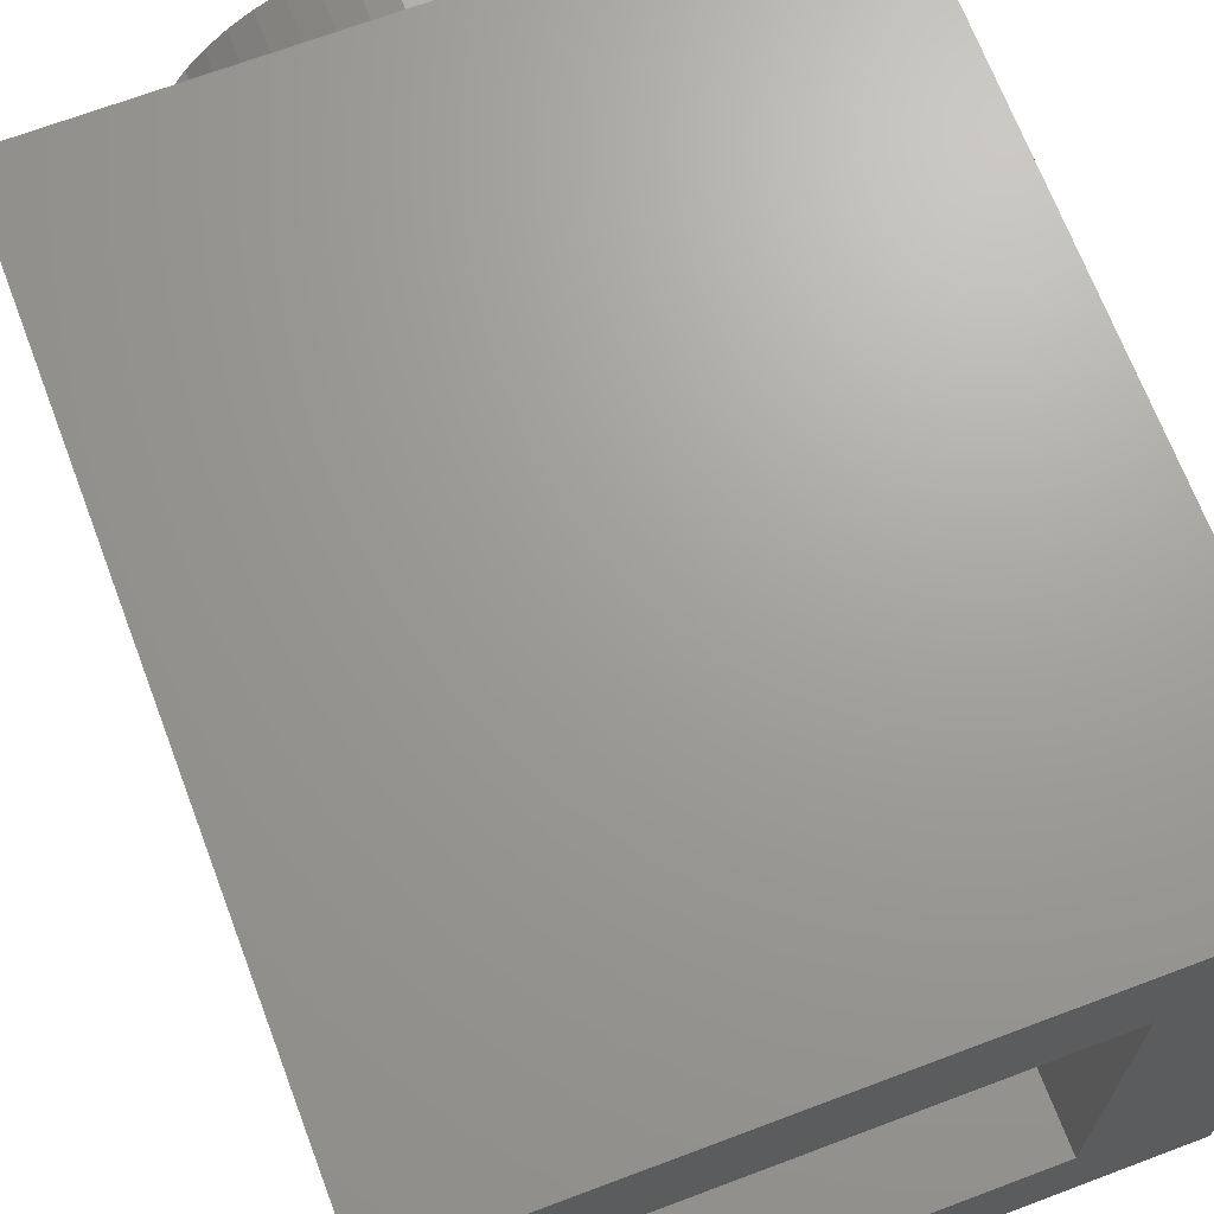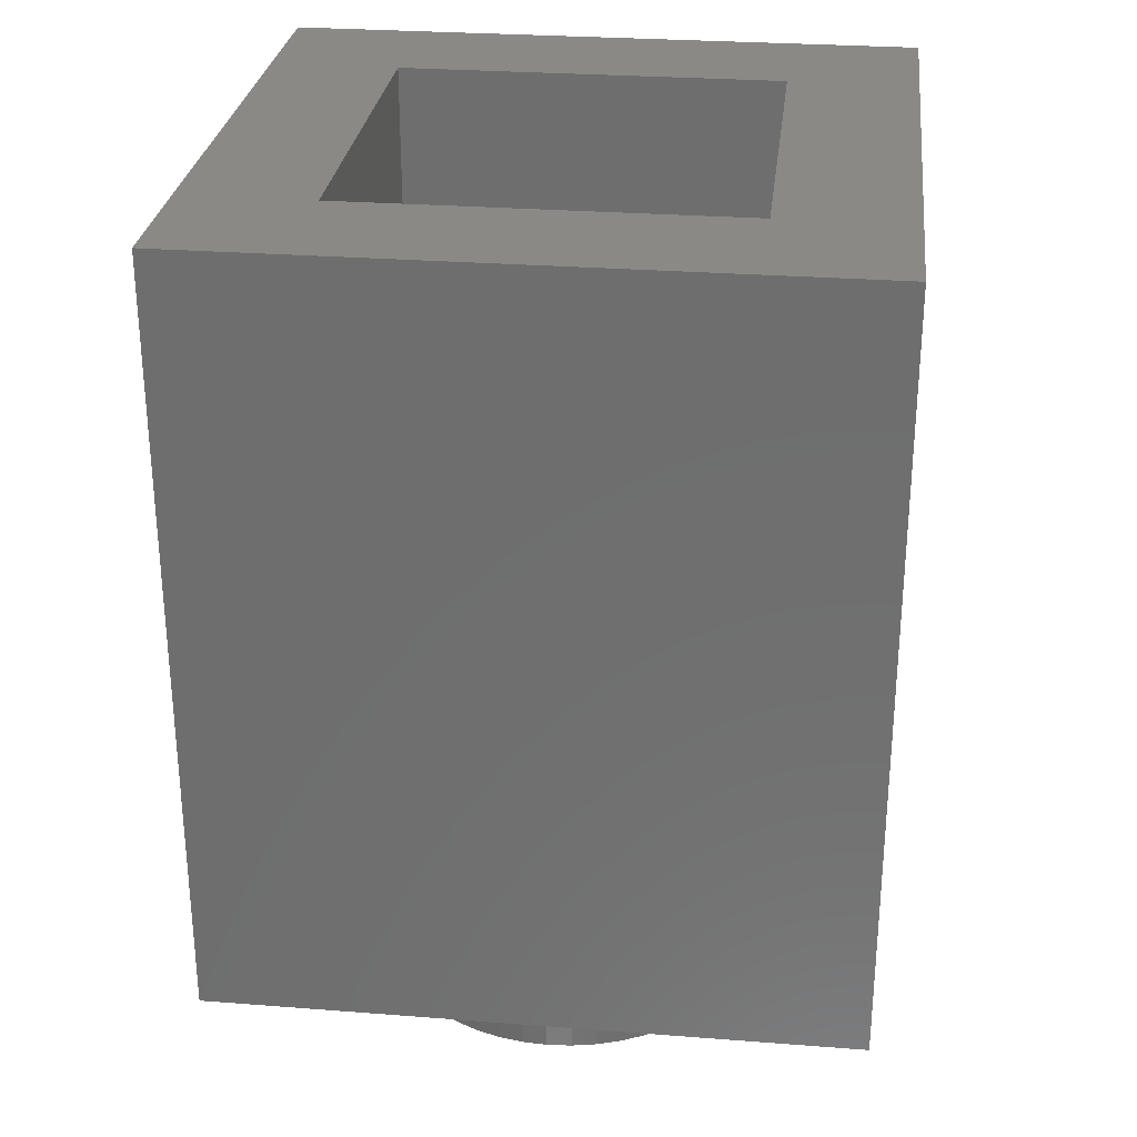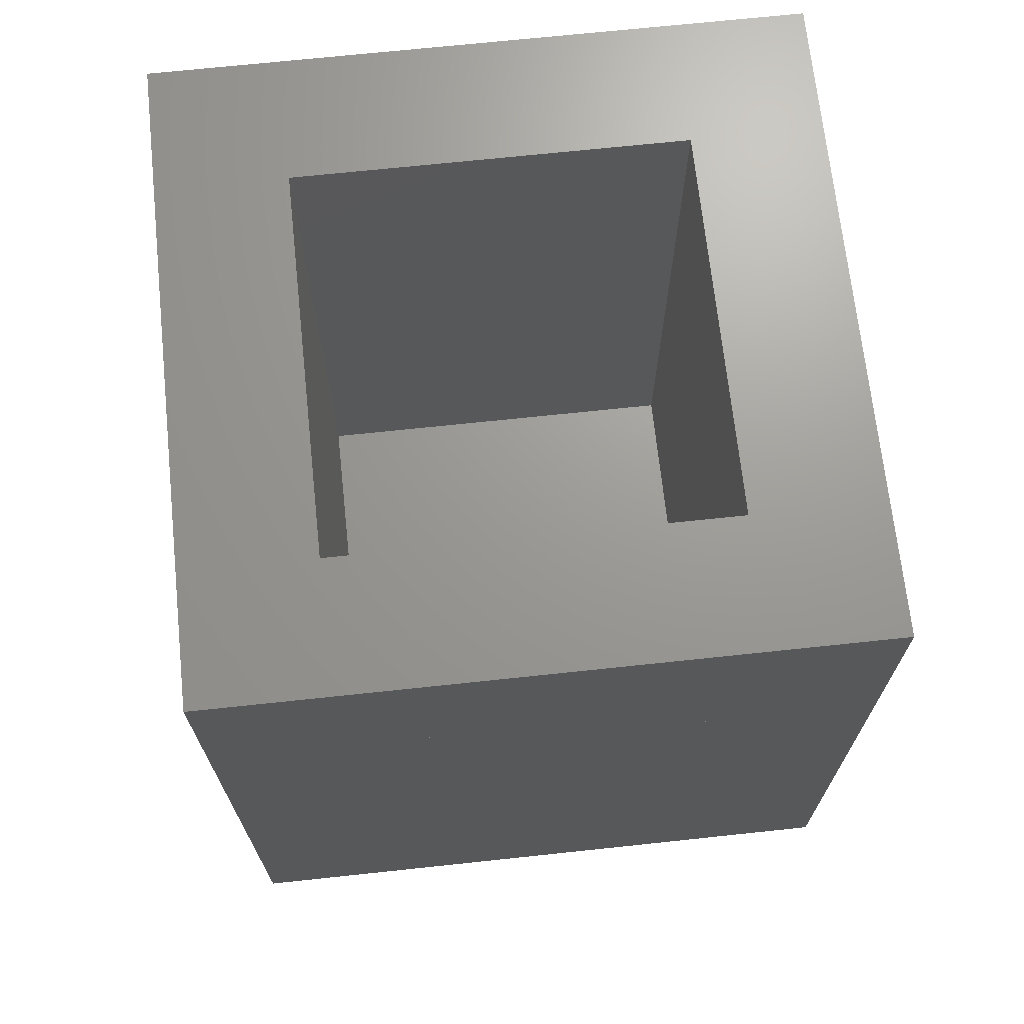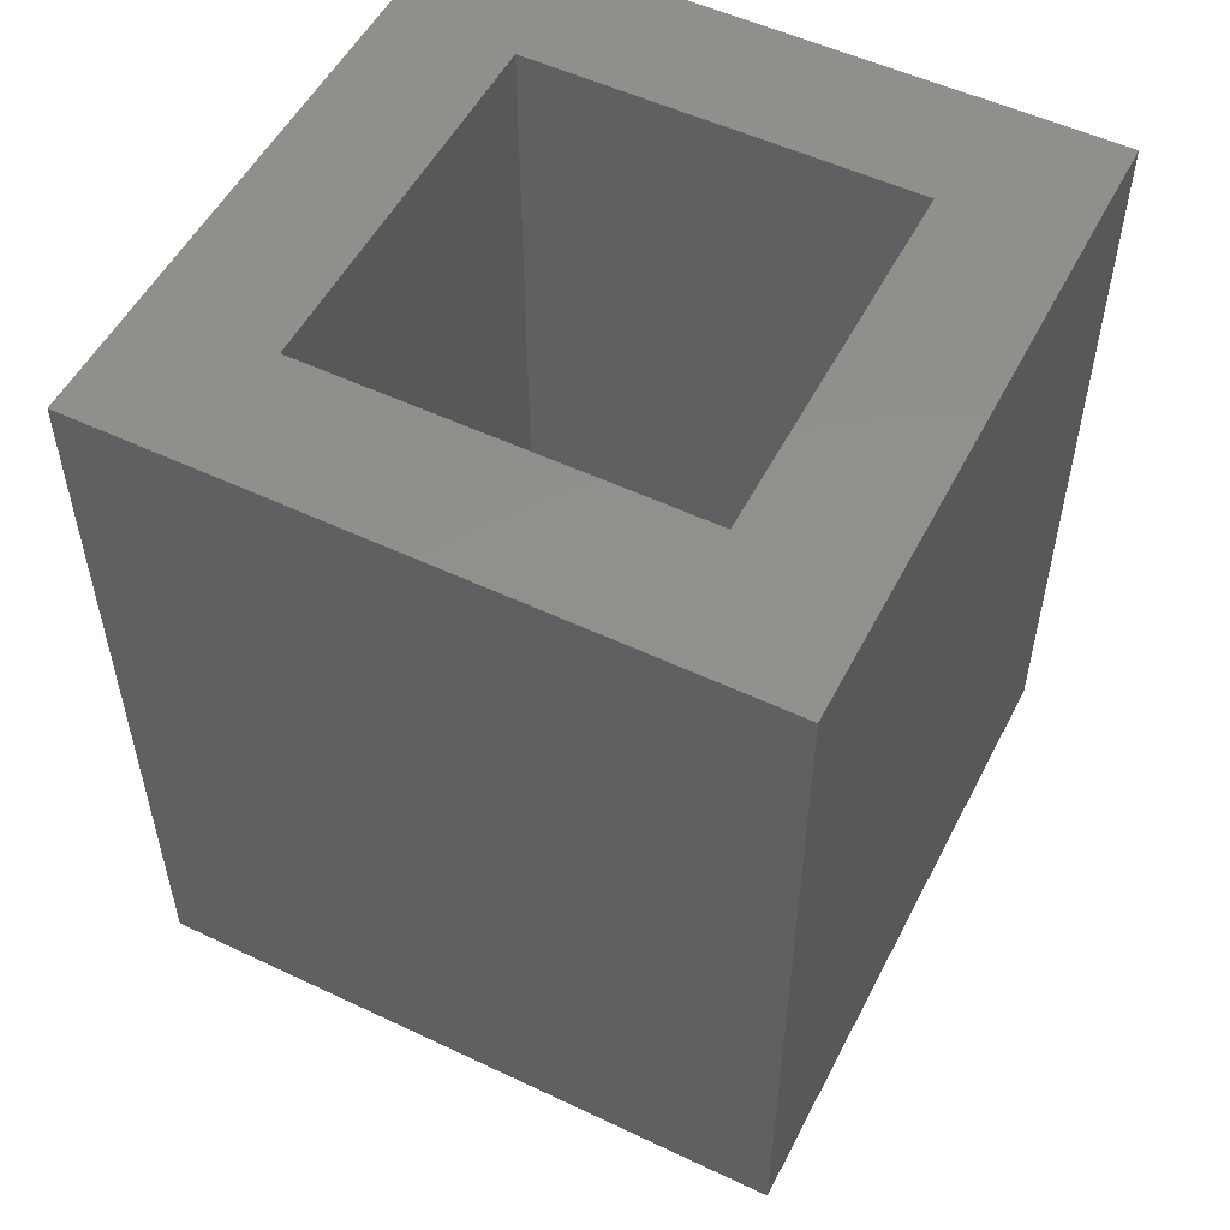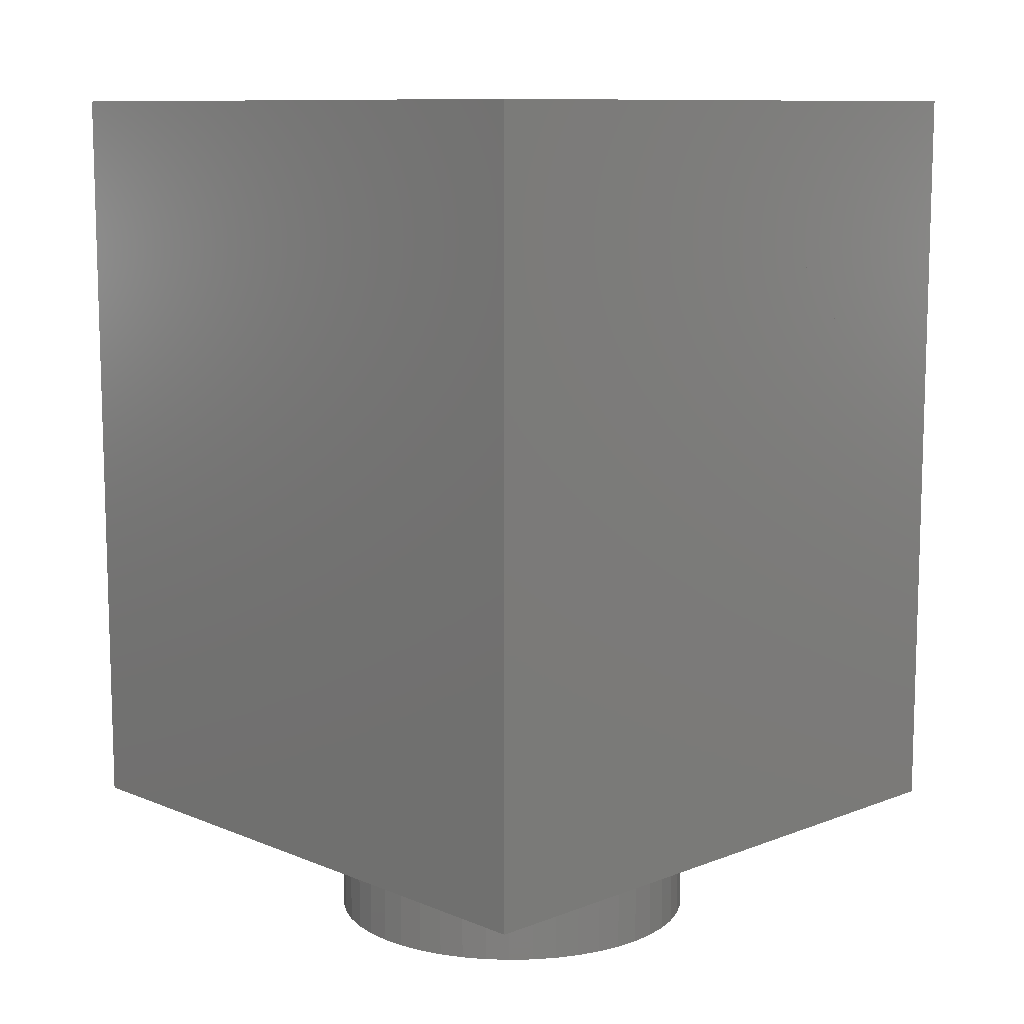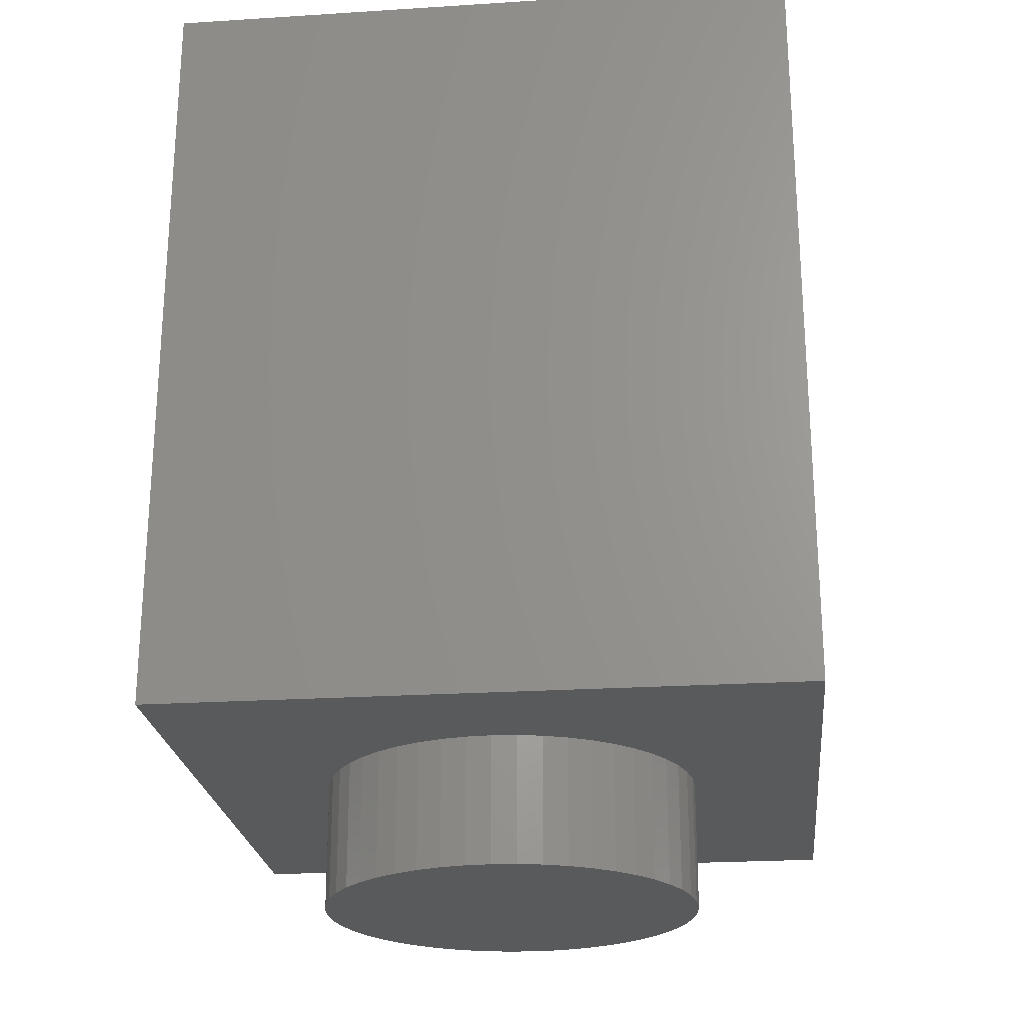
<metadata>
{"format":"stl","ext":"stl","renderer":"f3d","projection":"perspective","resolution":1024,"background":"white","views":[{"elev":68.6,"azim":159.3,"up":"+Z"},{"elev":28.4,"azim":-173.4,"up":"+Y"},{"elev":69.5,"azim":173.9,"up":"+Y"},{"elev":53.1,"azim":-153.1,"up":"+Y"},{"elev":10.2,"azim":135.9,"up":"+Y"},{"elev":-23.5,"azim":96.1,"up":"+Y"}]}
</metadata>
<code>
# stl→obj: 236 verts, 374 faces
v 0.3132 0 -2.379
v 0 -1.6 -2.4
v 0 0 -2.4
v 0.3132 -1.6 -2.379
v 0.6211 0 -2.318
v 0.6211 -1.6 -2.318
v 0.9185 0 -2.217
v 0.9185 -1.6 -2.217
v 1.2 0 -2.078
v 1.2 -1.6 -2.078
v 1.461 0 -1.904
v 1.461 -1.6 -1.904
v 1.697 0 -1.697
v 1.697 -1.6 -1.697
v 1.904 0 -1.461
v 1.904 -1.6 -1.461
v 2.078 0 -1.2
v 2.078 -1.6 -1.2
v 2.217 0 -0.9185
v 2.217 -1.6 -0.9185
v 2.318 0 -0.6211
v 2.318 -1.6 -0.6211
v 2.379 0 -0.3132
v 2.379 -1.6 -0.3132
v 2.4 0 0
v 2.4 -1.6 0
v 2.379 0 0.3132
v 2.379 -1.6 0.3132
v 2.318 0 0.6211
v 2.318 -1.6 0.6211
v 2.217 0 0.9185
v 2.217 -1.6 0.9185
v 2.078 0 1.2
v 2.078 -1.6 1.2
v 1.904 0 1.461
v 1.904 -1.6 1.461
v 1.697 0 1.697
v 1.697 -1.6 1.697
v 1.461 0 1.904
v 1.461 -1.6 1.904
v 1.2 0 2.078
v 1.2 -1.6 2.078
v 0.9185 0 2.217
v 0.9185 -1.6 2.217
v 0.6211 0 2.318
v 0.6211 -1.6 2.318
v 0.3132 0 2.379
v 0.3132 -1.6 2.379
v 0 0 2.4
v 0 -1.6 2.4
v -0.3132 0 2.379
v -0.3132 -1.6 2.379
v -0.6211 0 2.318
v -0.6211 -1.6 2.318
v -0.9185 0 2.217
v -0.9185 -1.6 2.217
v -1.2 0 2.078
v -1.2 -1.6 2.078
v -1.461 0 1.904
v -1.461 -1.6 1.904
v -1.697 0 1.697
v -1.697 -1.6 1.697
v -1.904 0 1.461
v -1.904 -1.6 1.461
v -2.078 0 1.2
v -2.078 -1.6 1.2
v -2.217 0 0.9185
v -2.217 -1.6 0.9185
v -2.318 0 0.6211
v -2.318 -1.6 0.6211
v -2.379 0 0.3132
v -2.379 -1.6 0.3132
v -2.4 0 0
v -2.4 -1.6 0
v -2.379 0 -0.3132
v -2.379 -1.6 -0.3132
v -2.318 0 -0.6211
v -2.318 -1.6 -0.6211
v -2.217 0 -0.9185
v -2.217 -1.6 -0.9185
v -2.078 0 -1.2
v -2.078 -1.6 -1.2
v -1.904 0 -1.461
v -1.904 -1.6 -1.461
v -1.697 0 -1.697
v -1.697 -1.6 -1.697
v -1.461 0 -1.904
v -1.461 -1.6 -1.904
v -1.2 0 -2.078
v -1.2 -1.6 -2.078
v -0.9185 0 -2.217
v -0.9185 -1.6 -2.217
v -0.6211 0 -2.318
v -0.6211 -1.6 -2.318
v -0.3132 0 -2.379
v -0.3132 -1.6 -2.379
v 0 -1.6 0
v -4 0 4
v -4 0 -4
v 4 0 -4
v 4 0 4
v 4 9.6 4
v -4 9.6 4
v 4 9.6 -4
v -4 9.6 -4
v 2.4 1.6 2.4
v -2.4 1.6 -2.4
v -2.4 1.6 2.4
v 2.4 1.6 -2.4
v -2.4 9.6 2.4
v 2.4 9.6 2.4
v 2.4 9.6 -2.4
v -2.4 9.6 -2.4
v 2.379 5.565 -4
v 2.4 8 -4
v 2.4 5.2 -4
v 2.318 5.925 -4
v 2.217 6.272 -4
v 2.078 6.6 -4
v 1.904 6.905 -4
v 1.697 7.18 -4
v 1.461 7.421 -4
v 1.2 7.625 -4
v 0.9185 7.787 -4
v 0.6211 7.904 -4
v 0.3132 7.976 -4
v 0 8 -4
v -0.3132 7.976 -4
v -2.4 8 -4
v -0.6211 7.904 -4
v -0.9185 7.787 -4
v -1.2 7.625 -4
v -1.461 7.421 -4
v -1.697 7.18 -4
v -1.904 6.905 -4
v -2.078 6.6 -4
v -2.217 6.272 -4
v -2.318 5.925 -4
v -2.379 5.565 -4
v -2.4 5.2 -4
v -2.379 4.835 -4
v -2.4 2.4 -4
v -2.318 4.475 -4
v -2.217 4.128 -4
v -2.078 3.8 -4
v -1.904 3.495 -4
v -1.697 3.22 -4
v -1.461 2.978 -4
v -1.2 2.775 -4
v -0.9185 2.613 -4
v -0.6211 2.495 -4
v -0.3132 2.424 -4
v 0 2.4 -4
v 0.3132 2.424 -4
v 2.4 2.4 -4
v 0.6211 2.495 -4
v 0.9185 2.613 -4
v 1.2 2.775 -4
v 1.461 2.978 -4
v 1.697 3.22 -4
v 1.904 3.495 -4
v 2.078 3.8 -4
v 2.217 4.128 -4
v 2.318 4.475 -4
v 2.379 4.835 -4
v 0 5.2 -4
v 0.9914 5.409 -4
v 1 5.2 -4
v 0.9659 5.614 -4
v 0.9239 5.812 -4
v 0.866 6 -4
v 0.7934 6.174 -4
v 0.7071 6.331 -4
v 0.6088 6.469 -4
v 0.5 6.586 -4
v 0.3827 6.678 -4
v 0.2588 6.745 -4
v 0.1305 6.786 -4
v 0 6.8 -4
v -0.1305 6.786 -4
v -0.2588 6.745 -4
v -0.3827 6.678 -4
v -0.5 6.586 -4
v -0.6088 6.469 -4
v -0.7071 6.331 -4
v -0.7934 6.174 -4
v -0.866 6 -4
v -0.9239 5.812 -4
v -0.9659 5.614 -4
v -0.9914 5.409 -4
v -1 5.2 -4
v -0.9914 4.991 -4
v -0.9659 4.786 -4
v -0.9239 4.588 -4
v -0.866 4.4 -4
v -0.7934 4.226 -4
v -0.7071 4.069 -4
v -0.6088 3.931 -4
v -0.5 3.814 -4
v -0.3827 3.722 -4
v -0.2588 3.655 -4
v -0.1305 3.614 -4
v 0 3.6 -4
v 0.1305 3.614 -4
v 0.2588 3.655 -4
v 0.3827 3.722 -4
v 0.5 3.814 -4
v 0.6088 3.931 -4
v 0.7071 4.069 -4
v 0.7934 4.226 -4
v 0.866 4.4 -4
v 0.9239 4.588 -4
v 0.9659 4.786 -4
v 0.9914 4.991 -4
v 1 6.8 -4
v -1 6.8 -4
v -1 3.6 -4
v 1 3.6 -4
v 1.904 6.904 -4
v 2.217 6.271 -4
v 2.38 4.835 -4
v 2.38 5.566 -4
v -0.9184 7.787 -4
v 0.9184 7.787 -4
v -0.3133 7.976 -4
v 0.3133 7.976 -4
v 1.461 2.979 -4
v -1.461 2.979 -4
v 0.9184 2.613 -4
v -0.9184 2.613 -4
v 0.3133 2.424 -4
v -0.3133 2.424 -4
v -1.904 6.904 -4
v -2.217 6.271 -4
v -2.38 5.566 -4
v -2.38 4.835 -4
f 1 2 3
f 2 1 4
f 5 4 1
f 4 5 6
f 7 6 5
f 6 7 8
f 9 8 7
f 8 9 10
f 11 10 9
f 10 11 12
f 13 12 11
f 12 13 14
f 15 14 13
f 14 15 16
f 17 16 15
f 16 17 18
f 19 18 17
f 18 19 20
f 21 20 19
f 20 21 22
f 23 22 21
f 22 23 24
f 25 24 23
f 24 25 26
f 27 26 25
f 26 27 28
f 29 28 27
f 28 29 30
f 31 30 29
f 30 31 32
f 33 32 31
f 32 33 34
f 35 34 33
f 34 35 36
f 37 36 35
f 36 37 38
f 39 38 37
f 38 39 40
f 41 40 39
f 40 41 42
f 43 42 41
f 42 43 44
f 45 44 43
f 44 45 46
f 47 46 45
f 46 47 48
f 49 48 47
f 48 49 50
f 51 50 49
f 50 51 52
f 53 52 51
f 52 53 54
f 55 54 53
f 54 55 56
f 57 56 55
f 56 57 58
f 59 58 57
f 58 59 60
f 61 60 59
f 60 61 62
f 63 62 61
f 62 63 64
f 65 64 63
f 64 65 66
f 67 66 65
f 66 67 68
f 69 68 67
f 68 69 70
f 71 70 69
f 70 71 72
f 73 72 71
f 72 73 74
f 75 74 73
f 74 75 76
f 77 76 75
f 76 77 78
f 79 78 77
f 78 79 80
f 81 80 79
f 80 81 82
f 83 82 81
f 82 83 84
f 85 84 83
f 84 85 86
f 87 86 85
f 86 87 88
f 89 88 87
f 88 89 90
f 91 90 89
f 90 91 92
f 93 92 91
f 92 93 94
f 95 94 93
f 94 95 96
f 3 96 95
f 96 3 2
f 97 2 4
f 97 4 6
f 97 6 8
f 97 8 10
f 97 10 12
f 97 12 14
f 97 14 16
f 97 16 18
f 97 18 20
f 97 20 22
f 97 22 24
f 97 24 26
f 97 26 28
f 97 28 30
f 97 30 32
f 97 32 34
f 97 34 36
f 97 36 38
f 97 38 40
f 97 40 42
f 97 42 44
f 97 44 46
f 97 46 48
f 97 48 50
f 97 50 52
f 97 52 54
f 97 54 56
f 97 56 58
f 97 58 60
f 97 60 62
f 97 62 64
f 97 64 66
f 97 66 68
f 97 68 70
f 97 70 72
f 97 72 74
f 97 74 76
f 97 76 78
f 97 78 80
f 97 80 82
f 97 82 84
f 97 84 86
f 97 86 88
f 97 88 90
f 97 90 92
f 97 92 94
f 97 94 96
f 97 96 2
f 98 99 100
f 100 101 98
f 98 101 102
f 102 103 98
f 101 100 104
f 104 102 101
f 99 98 103
f 103 105 99
f 106 107 108
f 107 106 109
f 106 110 111
f 110 106 108
f 109 111 112
f 111 109 106
f 107 112 113
f 112 107 109
f 108 113 110
f 113 108 107
f 113 112 104
f 104 105 113
f 104 112 111
f 111 102 104
f 111 110 103
f 103 102 111
f 103 110 113
f 113 105 103
f 114 115 116
f 117 115 114
f 118 115 117
f 119 115 118
f 120 115 119
f 121 115 120
f 122 115 121
f 123 115 122
f 124 115 123
f 125 115 124
f 126 115 125
f 127 115 126
f 128 129 127
f 130 129 128
f 131 129 130
f 132 129 131
f 133 129 132
f 134 129 133
f 135 129 134
f 136 129 135
f 137 129 136
f 138 129 137
f 139 129 138
f 140 129 139
f 141 142 140
f 143 142 141
f 144 142 143
f 145 142 144
f 146 142 145
f 147 142 146
f 148 142 147
f 149 142 148
f 150 142 149
f 151 142 150
f 152 142 151
f 153 142 152
f 154 155 153
f 156 155 154
f 157 155 156
f 158 155 157
f 159 155 158
f 160 155 159
f 161 155 160
f 162 155 161
f 163 155 162
f 164 155 163
f 165 155 164
f 116 155 165
f 166 167 168
f 166 169 167
f 166 170 169
f 166 171 170
f 166 172 171
f 166 173 172
f 166 174 173
f 166 175 174
f 166 176 175
f 166 177 176
f 166 178 177
f 166 179 178
f 166 180 179
f 166 181 180
f 166 182 181
f 166 183 182
f 166 184 183
f 166 185 184
f 166 186 185
f 166 187 186
f 166 188 187
f 166 189 188
f 166 190 189
f 166 191 190
f 166 192 191
f 166 193 192
f 166 194 193
f 166 195 194
f 166 196 195
f 166 197 196
f 166 198 197
f 166 199 198
f 166 200 199
f 166 201 200
f 166 202 201
f 166 203 202
f 166 204 203
f 166 205 204
f 166 206 205
f 166 207 206
f 166 208 207
f 166 209 208
f 166 210 209
f 166 211 210
f 166 212 211
f 166 213 212
f 166 214 213
f 166 168 214
f 167 215 168
f 169 215 167
f 170 215 169
f 171 215 170
f 172 215 171
f 173 215 172
f 174 215 173
f 175 215 174
f 176 215 175
f 177 215 176
f 178 215 177
f 179 215 178
f 180 216 179
f 181 216 180
f 182 216 181
f 183 216 182
f 184 216 183
f 185 216 184
f 186 216 185
f 187 216 186
f 188 216 187
f 189 216 188
f 190 216 189
f 191 216 190
f 192 217 191
f 193 217 192
f 194 217 193
f 195 217 194
f 196 217 195
f 197 217 196
f 198 217 197
f 199 217 198
f 200 217 199
f 201 217 200
f 202 217 201
f 203 217 202
f 204 218 203
f 205 218 204
f 206 218 205
f 207 218 206
f 208 218 207
f 209 218 208
f 210 218 209
f 211 218 210
f 212 218 211
f 213 218 212
f 214 218 213
f 168 218 214
f 121 161 160
f 161 121 219
f 219 162 161
f 162 219 119
f 119 163 162
f 163 119 220
f 220 164 163
f 164 220 117
f 117 221 164
f 221 117 222
f 222 116 221
f 121 134 133
f 133 122 121
f 122 133 132
f 132 123 122
f 123 132 223
f 223 224 123
f 224 223 130
f 130 125 224
f 125 130 225
f 225 226 125
f 226 225 127
f 147 160 227
f 227 228 147
f 228 227 158
f 158 149 228
f 149 158 229
f 229 230 149
f 230 229 156
f 156 151 230
f 151 156 231
f 231 232 151
f 232 231 153
f 147 233 134
f 233 147 146
f 146 136 233
f 136 146 145
f 145 234 136
f 234 145 144
f 144 138 234
f 138 144 143
f 143 235 138
f 235 143 236
f 236 140 235
f 99 105 129
f 129 142 99
f 105 104 115
f 115 129 105
f 104 100 155
f 155 115 104
f 100 99 142
f 142 155 100
f 147 217 218
f 218 160 147
f 160 218 215
f 215 121 160
f 134 121 215
f 215 216 134
f 147 134 216
f 216 217 147

</code>
